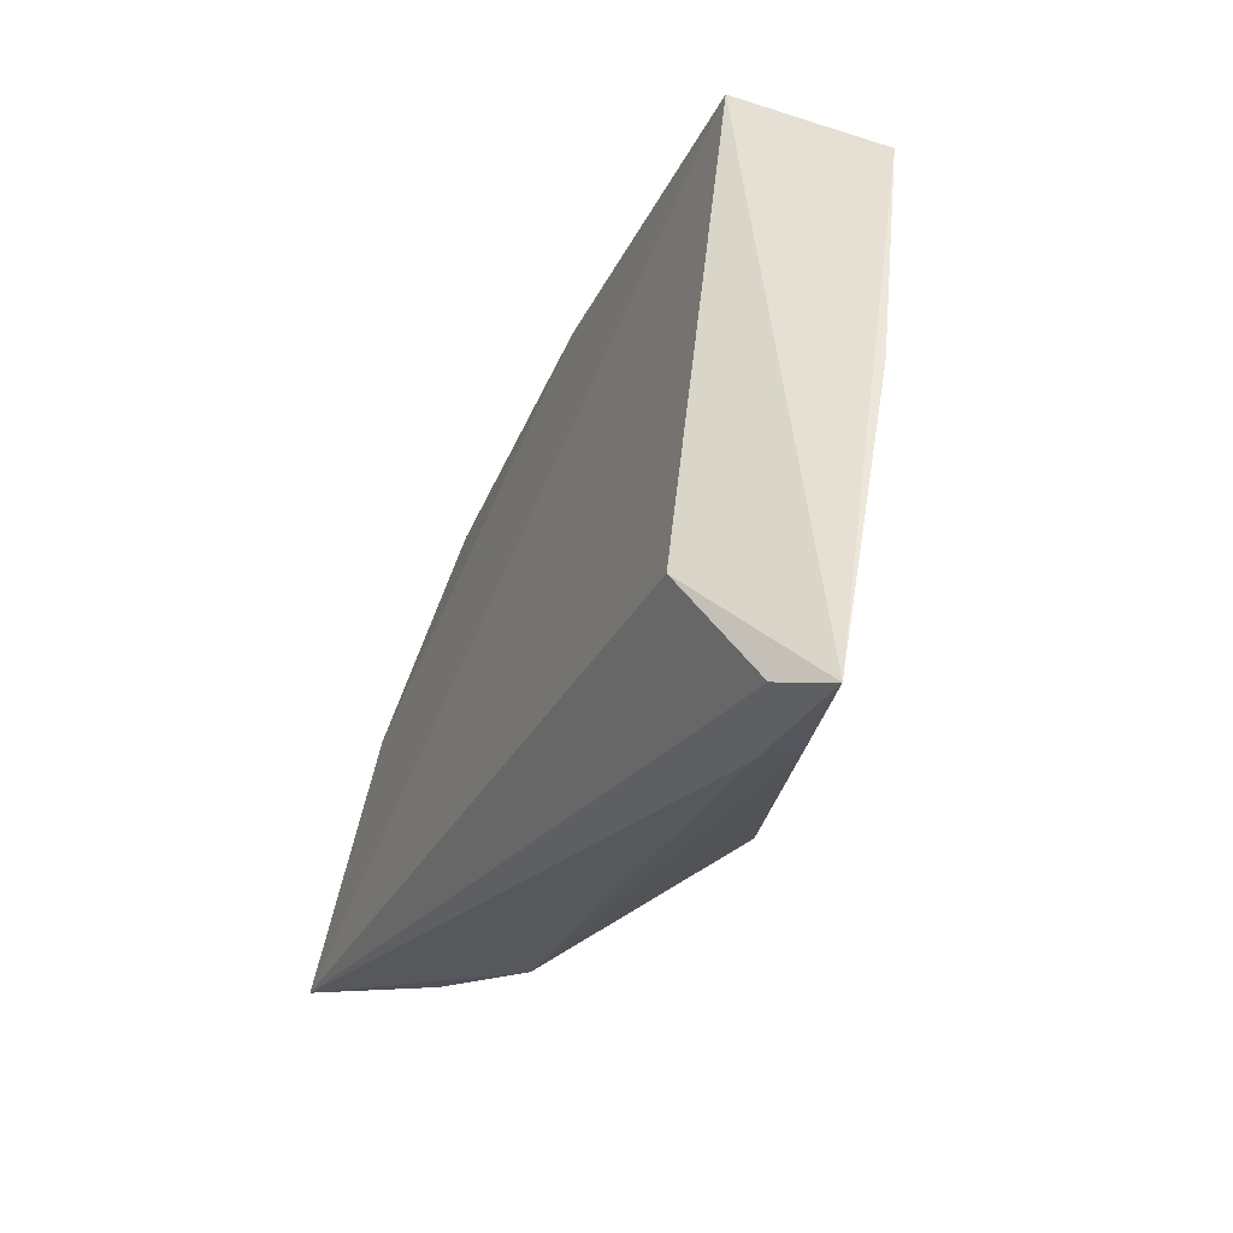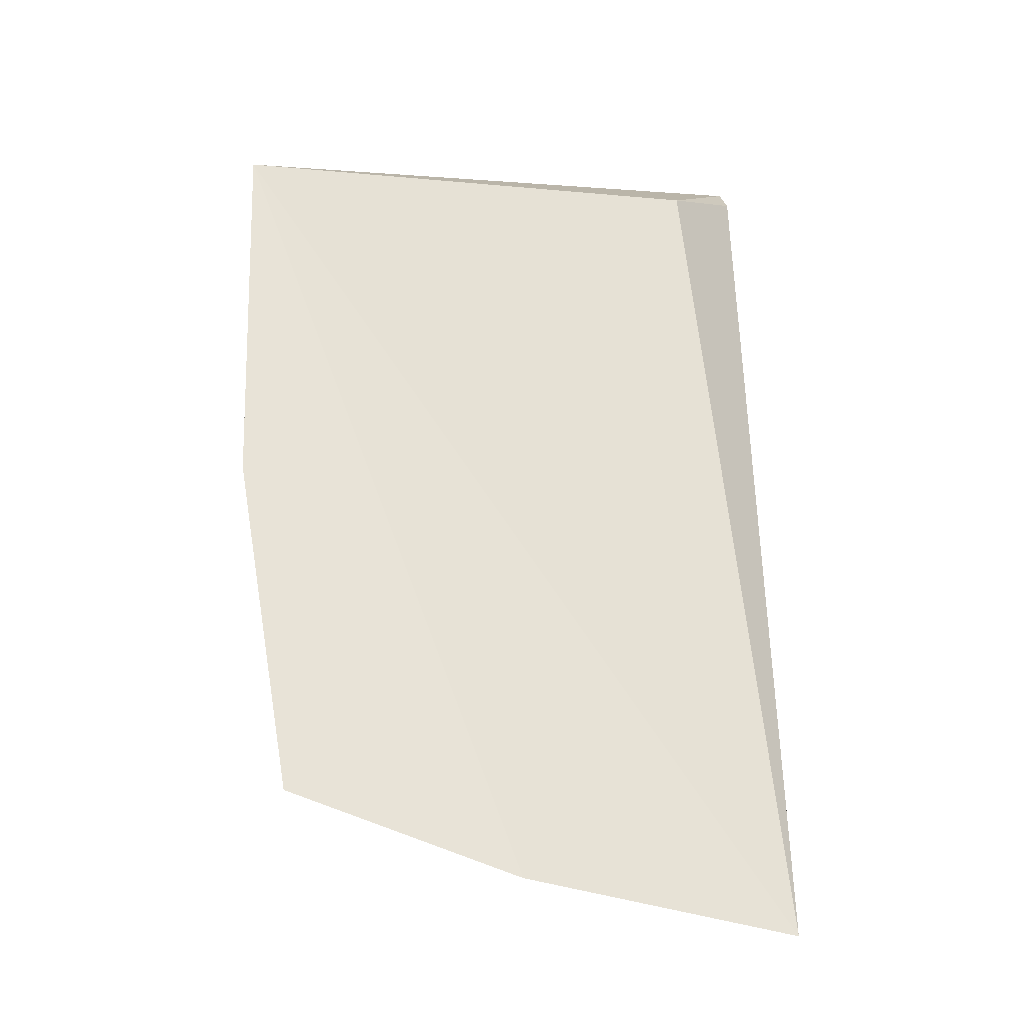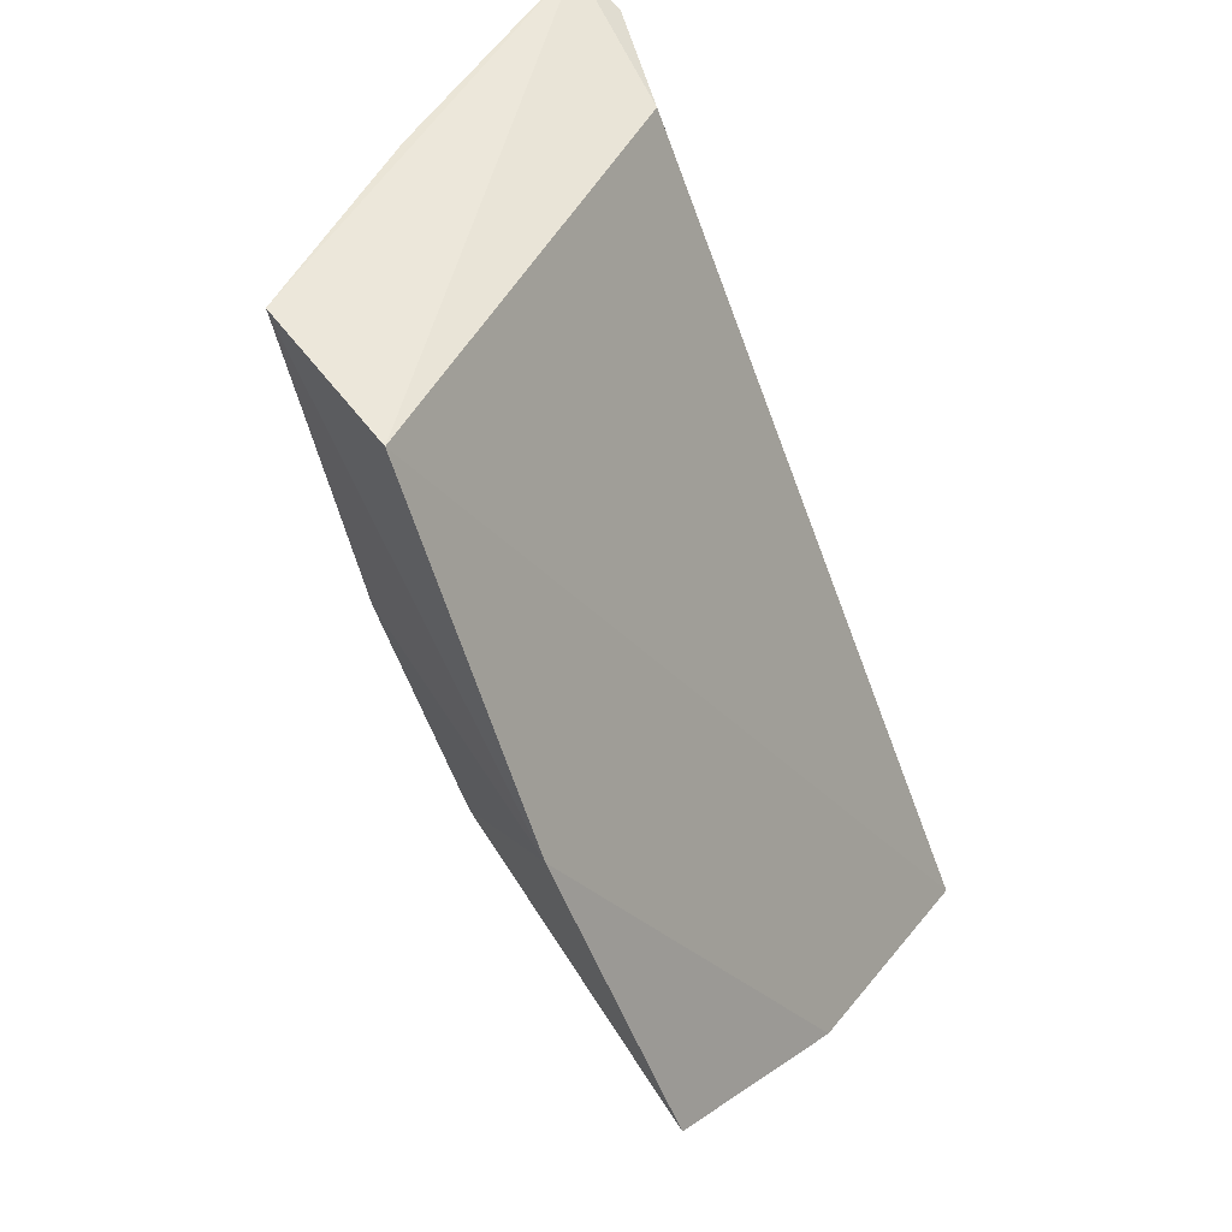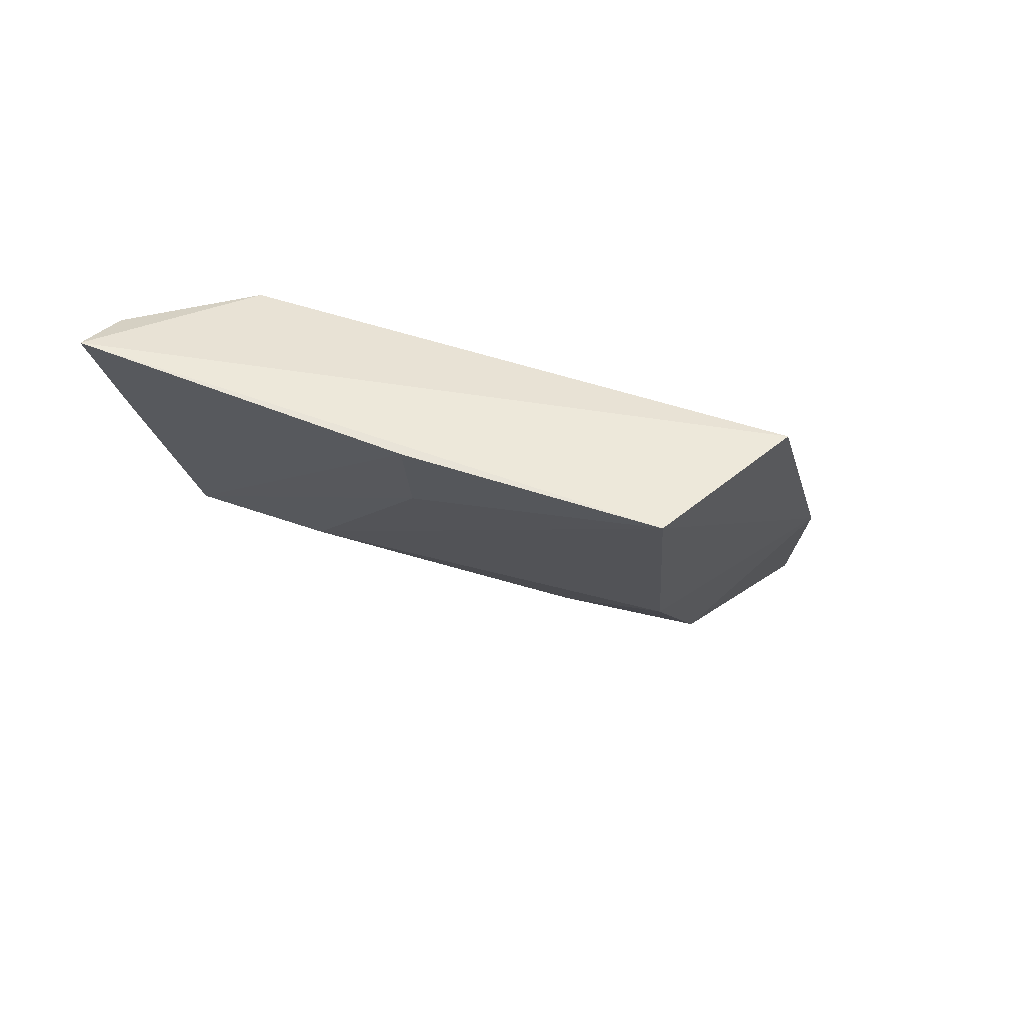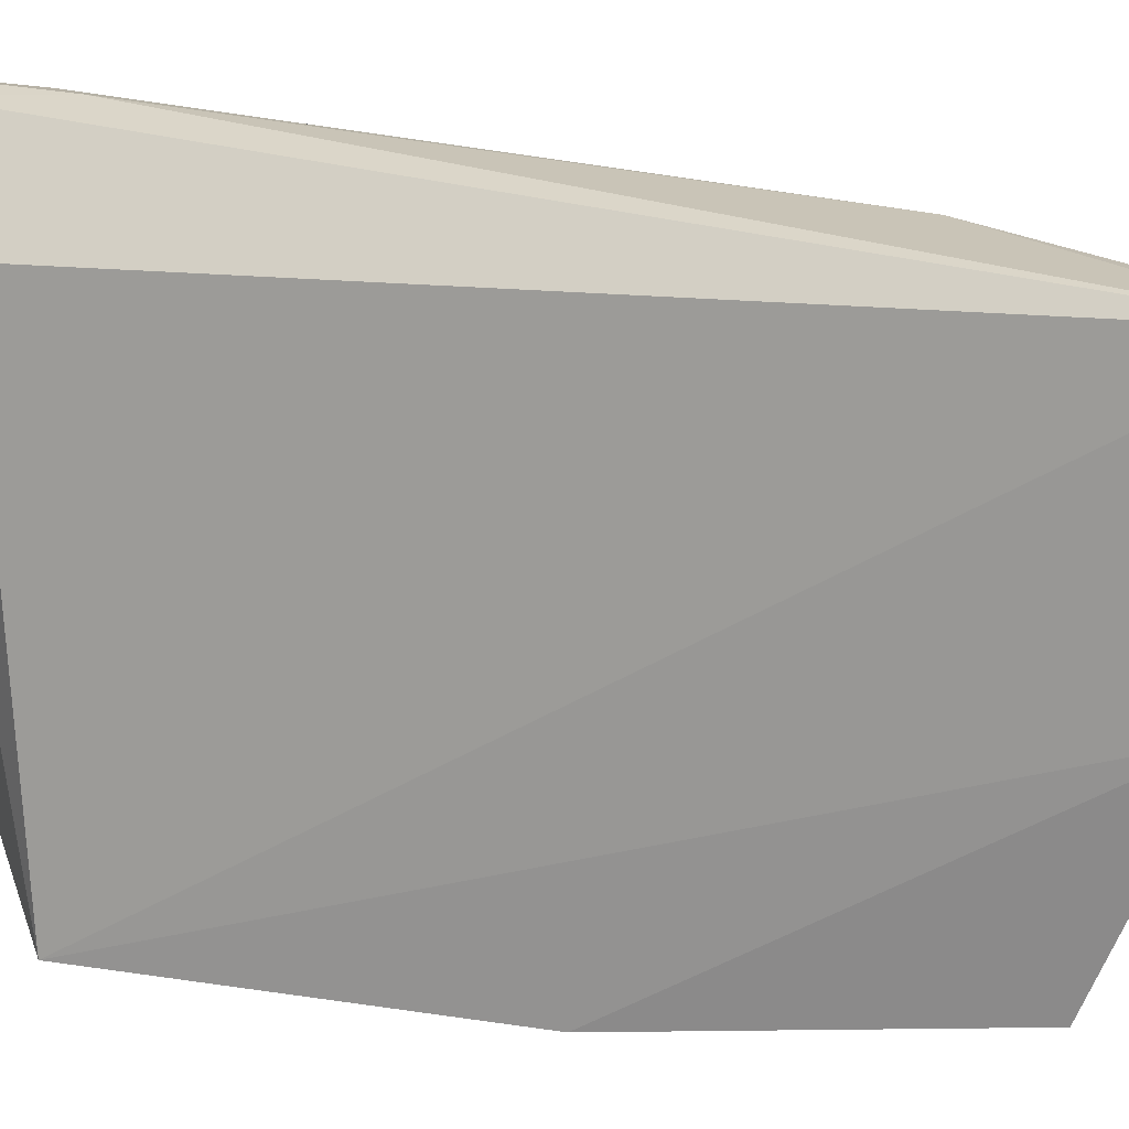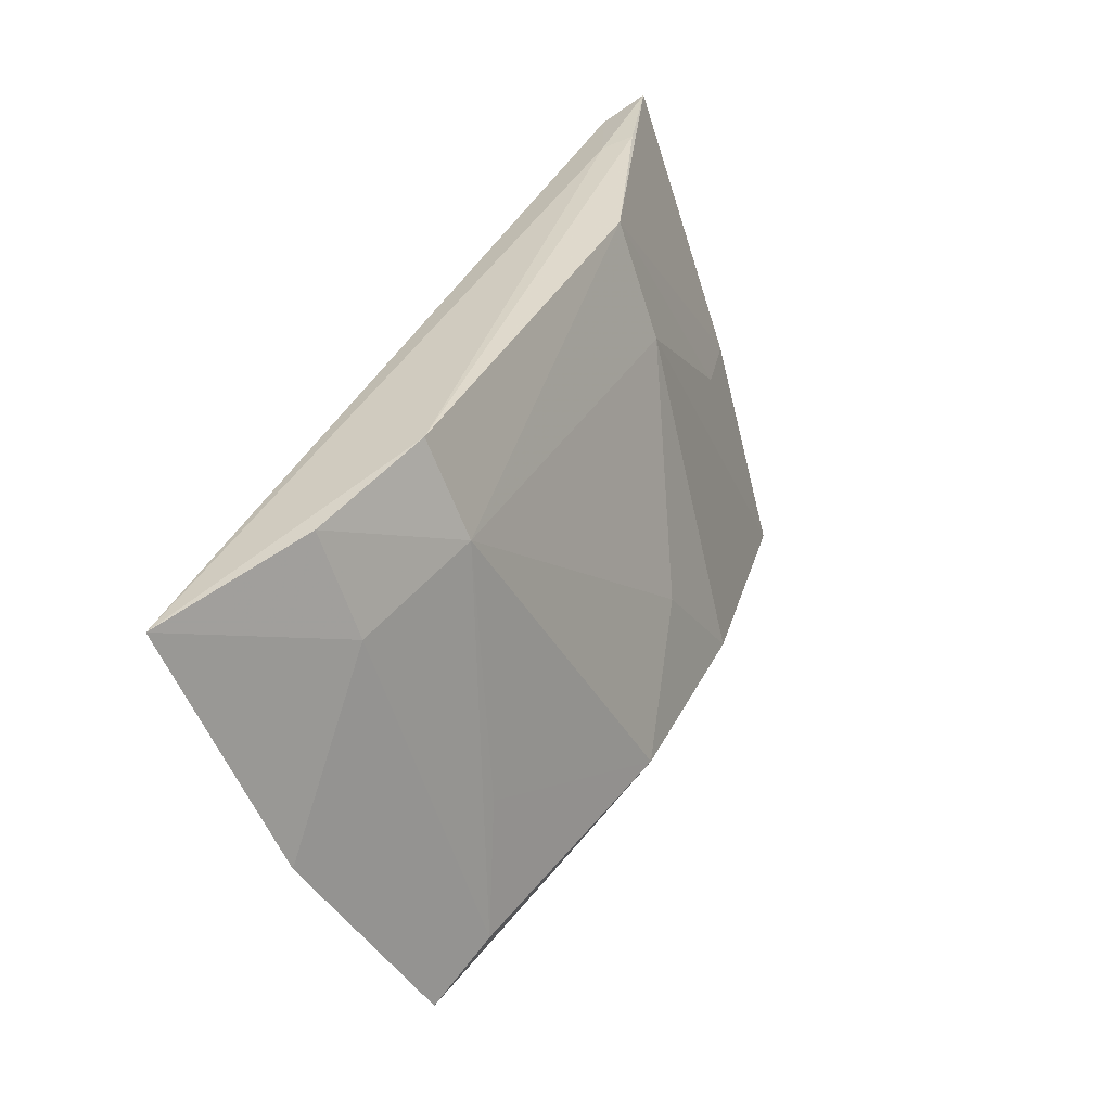
<metadata>
{"format":"obj","ext":"obj","renderer":"f3d","projection":"perspective","resolution":1024,"background":"white","views":[{"elev":55.2,"azim":20.0,"up":"+Y"},{"elev":-7.7,"azim":-95.2,"up":"+Y"},{"elev":42.6,"azim":-142.3,"up":"+Y"},{"elev":59.9,"azim":121.1,"up":"+Y"},{"elev":29.3,"azim":-99.2,"up":"+Z"},{"elev":-68.0,"azim":28.5,"up":"+Y"}]}
</metadata>
<code>
v 0.1622 -0.05165 0.06979
v 0.1609 -0.05786 0.0692
v 0.1562 -0.05311 0.04262
v 0.1481 -0.05469 0.04039
v 0.1362 -0.09688 0.06819
v 0.1583 -0.0579 0.05457
v 0.1592 -0.05878 0.06957
v 0.1542 -0.05434 0.06561
v 0.1351 -0.08972 0.04282
v 0.159 -0.06809 0.06759
v 0.1592 -0.05248 0.05435
v 0.1595 -0.05308 0.06975
v 0.1347 -0.09394 0.05438
v 0.1408 -0.07315 0.04037
v 0.1478 -0.08687 0.06204
v 0.1528 -0.0677 0.04363
v 0.1485 -0.08737 0.06751
v 0.1425 -0.09183 0.06184
v 0.1577 -0.06792 0.0611
v 0.1479 -0.07744 0.04369
v 0.1386 -0.08743 0.04367
v 0.1435 -0.09251 0.0675
v 0.1523 -0.07259 0.04934
v 0.1422 -0.08669 0.0498
f 1 3 4
f 7 2 1
f 8 1 4
f 8 4 5
f 10 1 2
f 11 6 3
f 11 3 1
f 11 10 6
f 11 1 10
f 12 7 1
f 12 5 7
f 12 8 5
f 12 1 8
f 13 5 4
f 14 4 3
f 14 13 4
f 14 9 13
f 16 14 3
f 17 7 5
f 17 15 10
f 17 10 2
f 17 2 7
f 18 13 9
f 18 5 13
f 19 16 3
f 19 3 6
f 19 6 10
f 19 10 15
f 20 9 14
f 20 14 16
f 21 18 9
f 21 15 18
f 21 9 20
f 22 17 5
f 22 5 18
f 22 18 15
f 22 15 17
f 23 19 15
f 23 15 20
f 23 20 16
f 23 16 19
f 24 21 20
f 24 20 15
f 24 15 21

</code>
